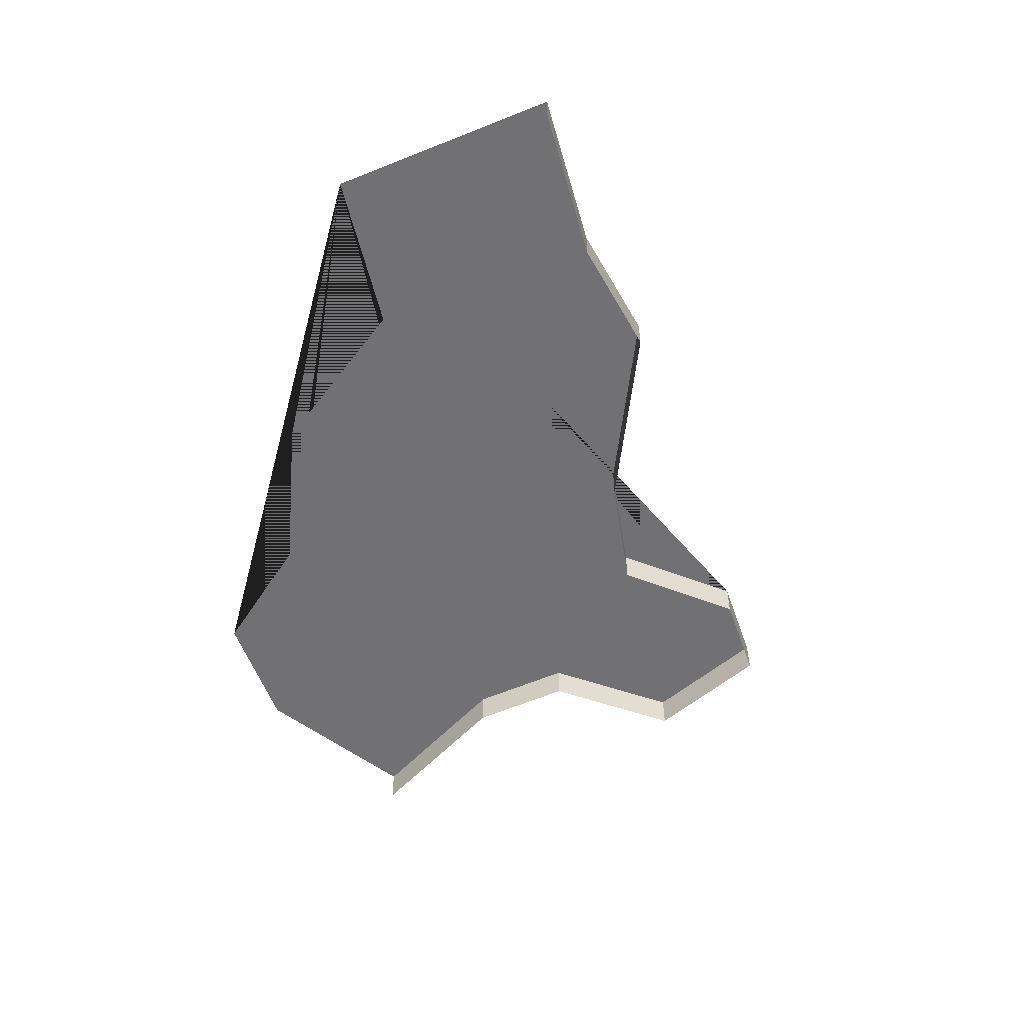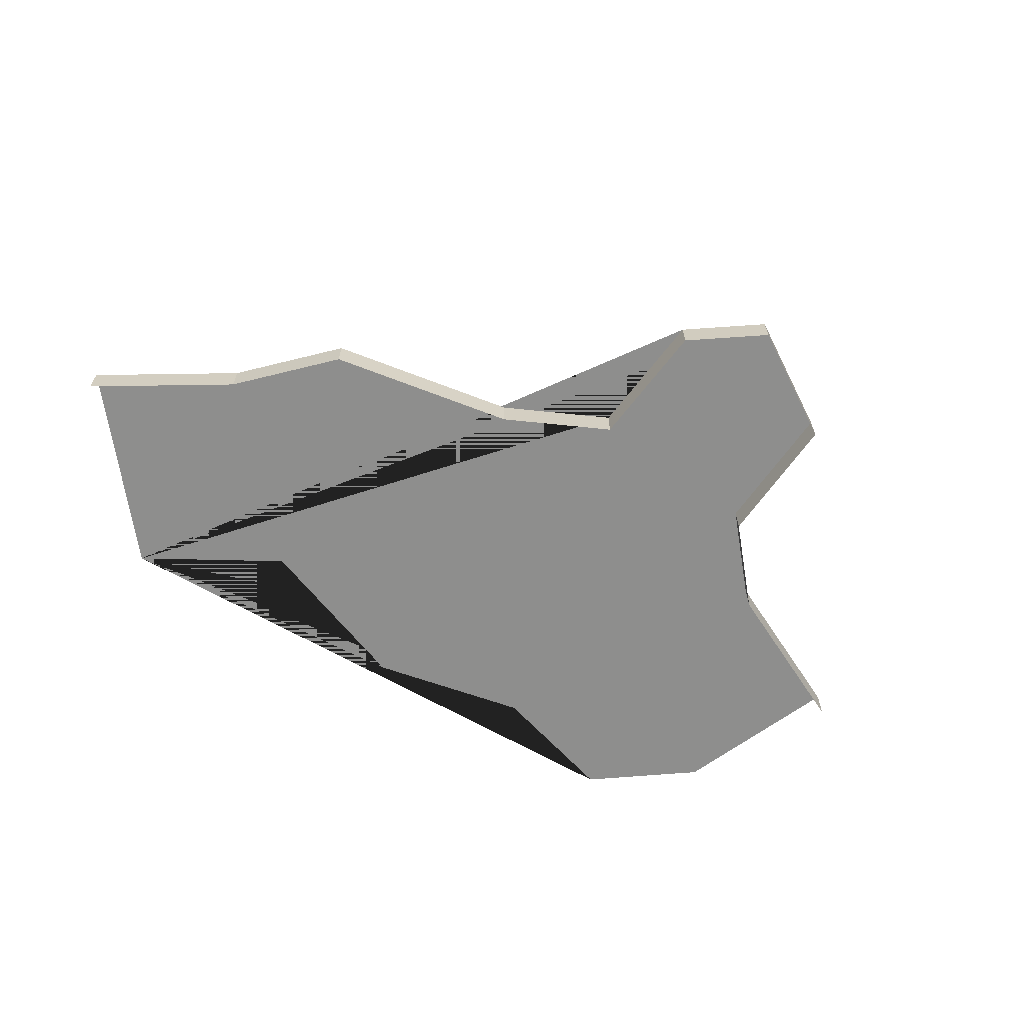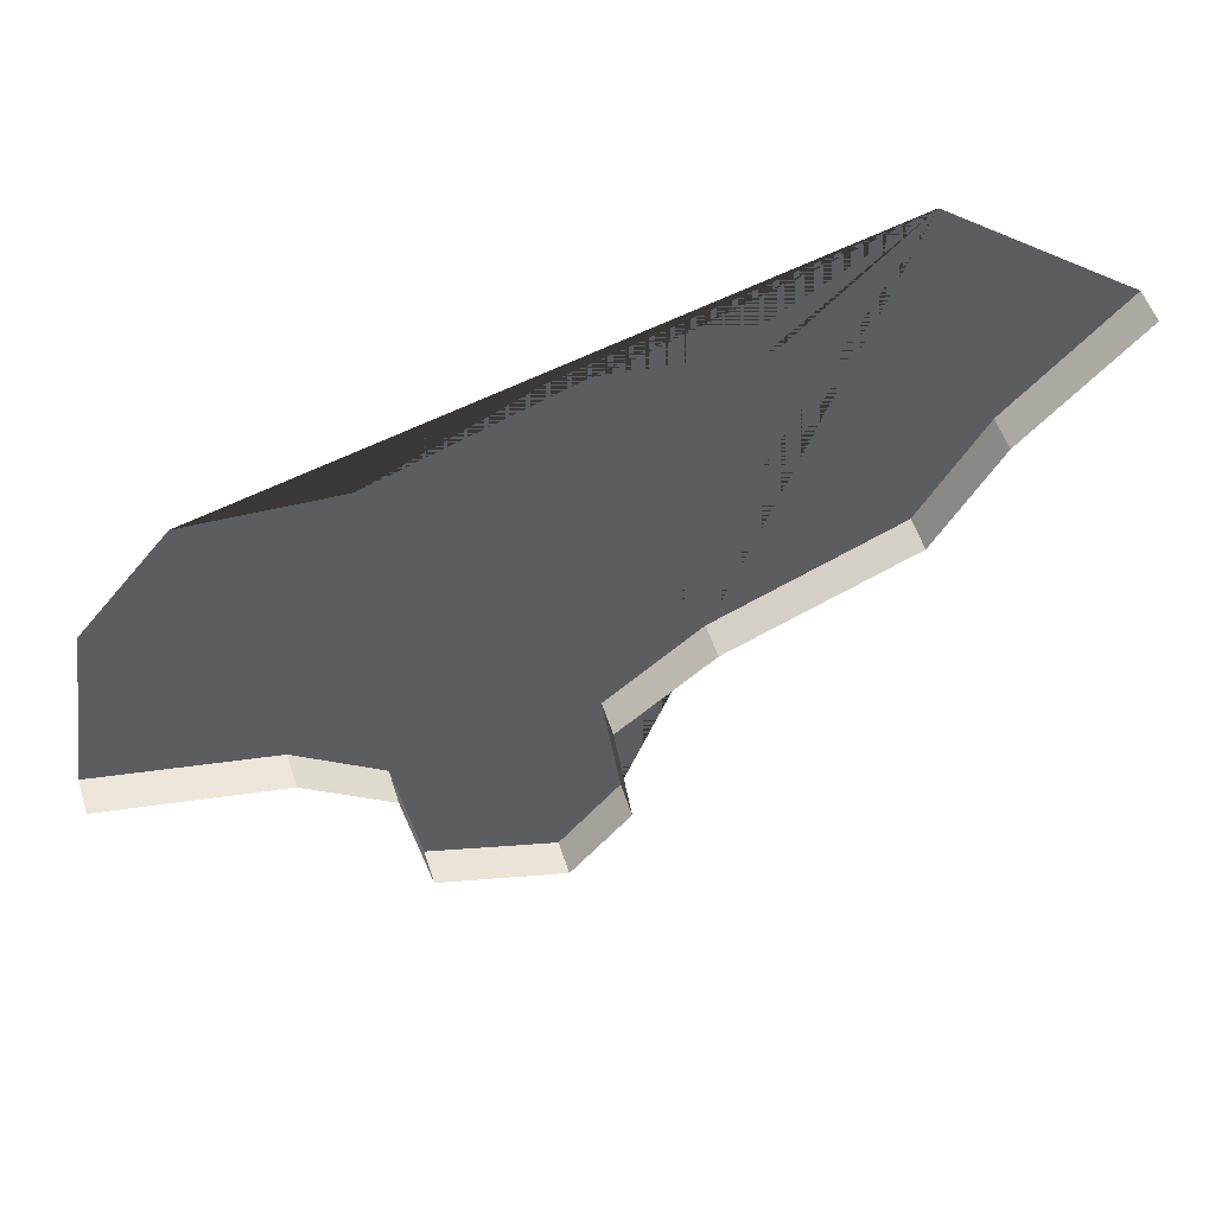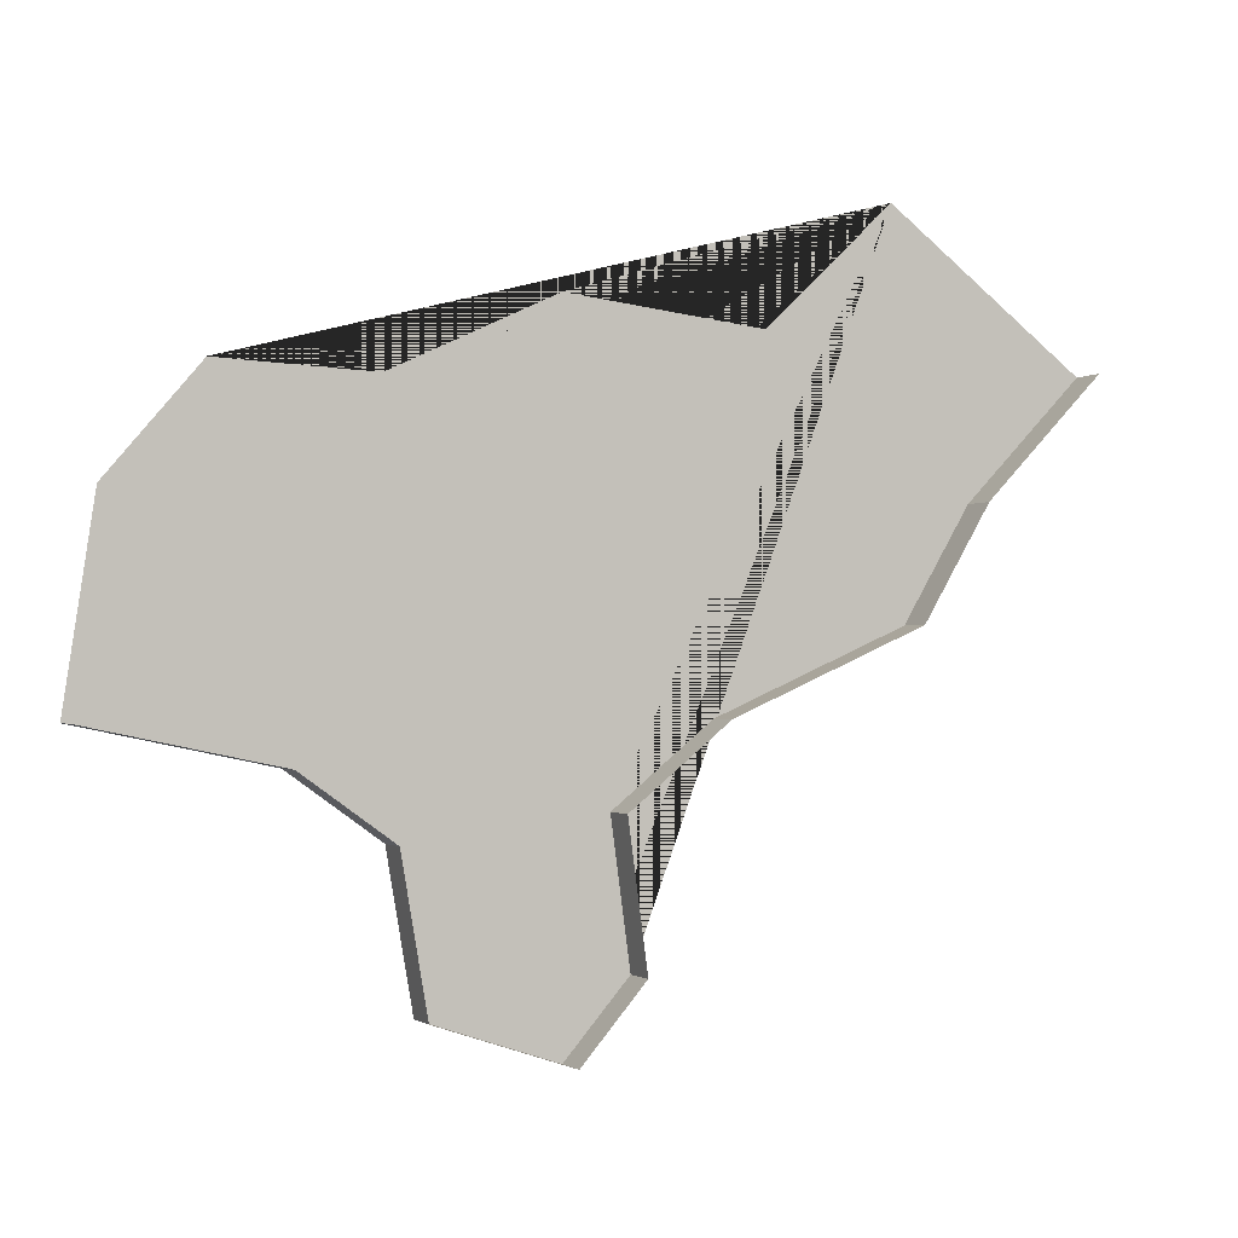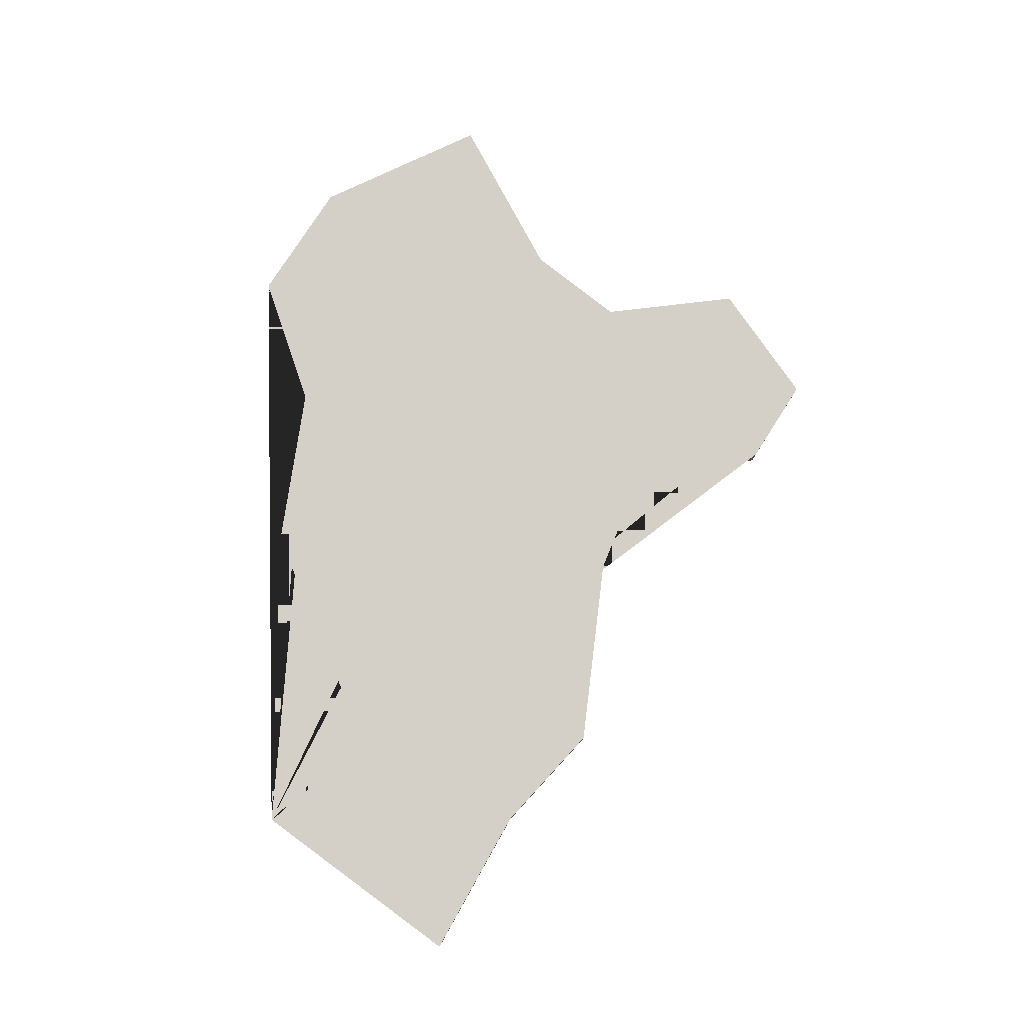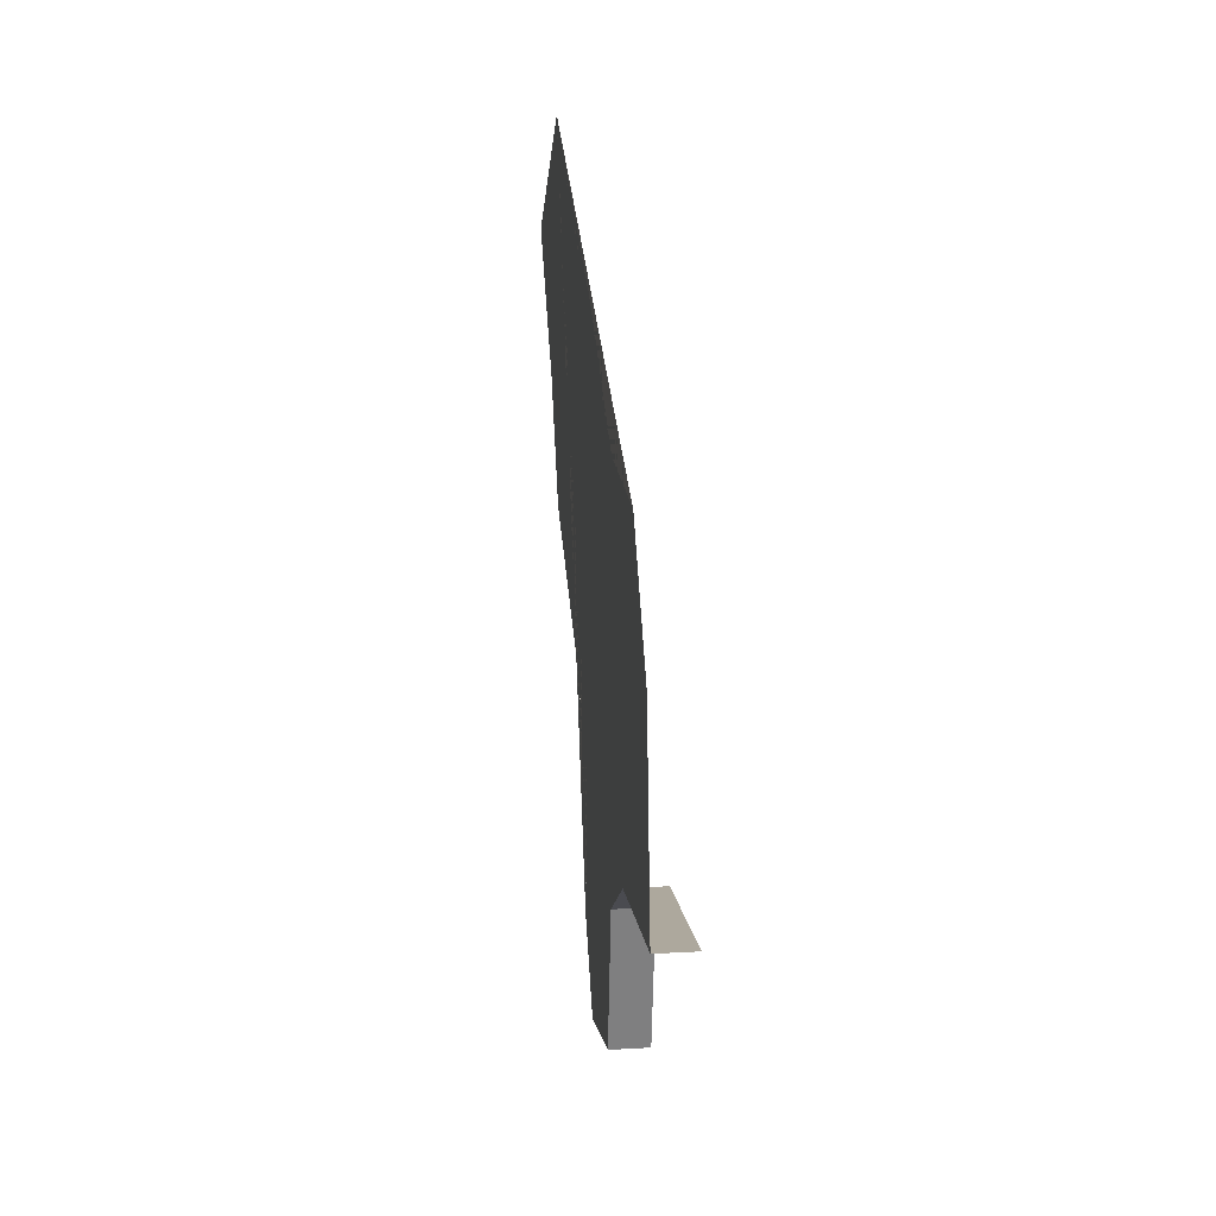
<metadata>
{"format":"obj","ext":"obj","renderer":"f3d","projection":"perspective","resolution":1024,"background":"white","views":[{"elev":-55.3,"azim":60.1,"up":"+Y"},{"elev":-64.8,"azim":135.1,"up":"+Y"},{"elev":51.8,"azim":-17.2,"up":"+Z"},{"elev":-1.2,"azim":-23.8,"up":"+Z"},{"elev":80.0,"azim":73.5,"up":"+Y"},{"elev":20.7,"azim":-95.9,"up":"+Z"}]}
</metadata>
<code>
o province_167
v 0.09373 0.001999 -0.08661
v 0.08688 0.001999 -0.09312
v 0.07643 0.001999 -0.09192
v 0.06769 0.001999 -0.09603
v 0.05964 0.001999 -0.09569
v 0.05485 0.001999 -0.1013
v 0.0533 0.001999 -0.1116
v 0.06307 0.001999 -0.1137
v 0.06786 0.001999 -0.1171
v 0.06924 0.001999 -0.125
v 0.07643 0.001999 -0.1274
v 0.07985 0.001999 -0.1234
v 0.07883 0.001999 -0.1159
v 0.08414 0.001999 -0.1116
v 0.09442 0.001999 -0.1072
v 0.09801 0.001999 -0.1012
v 0.1044 0.001999 -0.09466
v 0.0533 -1e-06 -0.1116
v 0.06307 -1e-06 -0.1137
v 0.06786 -1e-06 -0.1171
v 0.06924 -1e-06 -0.125
v 0.07643 -1e-06 -0.1274
v 0.07985 -1e-06 -0.1234
v 0.07883 -1e-06 -0.1159
v 0.08414 -1e-06 -0.1116
v 0.09442 -1e-06 -0.1072
v 0.09801 -1e-06 -0.1012
v 0.1044 -1e-06 -0.09466
f 1 17 16 15 14 13 12 11 10 9 8 7 6 5 4 3 2
f 7 8 19 18
f 8 9 20 19
f 9 10 21 20
f 10 11 22 21
f 11 12 23 22
f 12 13 24 23
f 13 14 25 24
f 14 15 26 25
f 15 16 27 26
f 16 17 28 27

</code>
